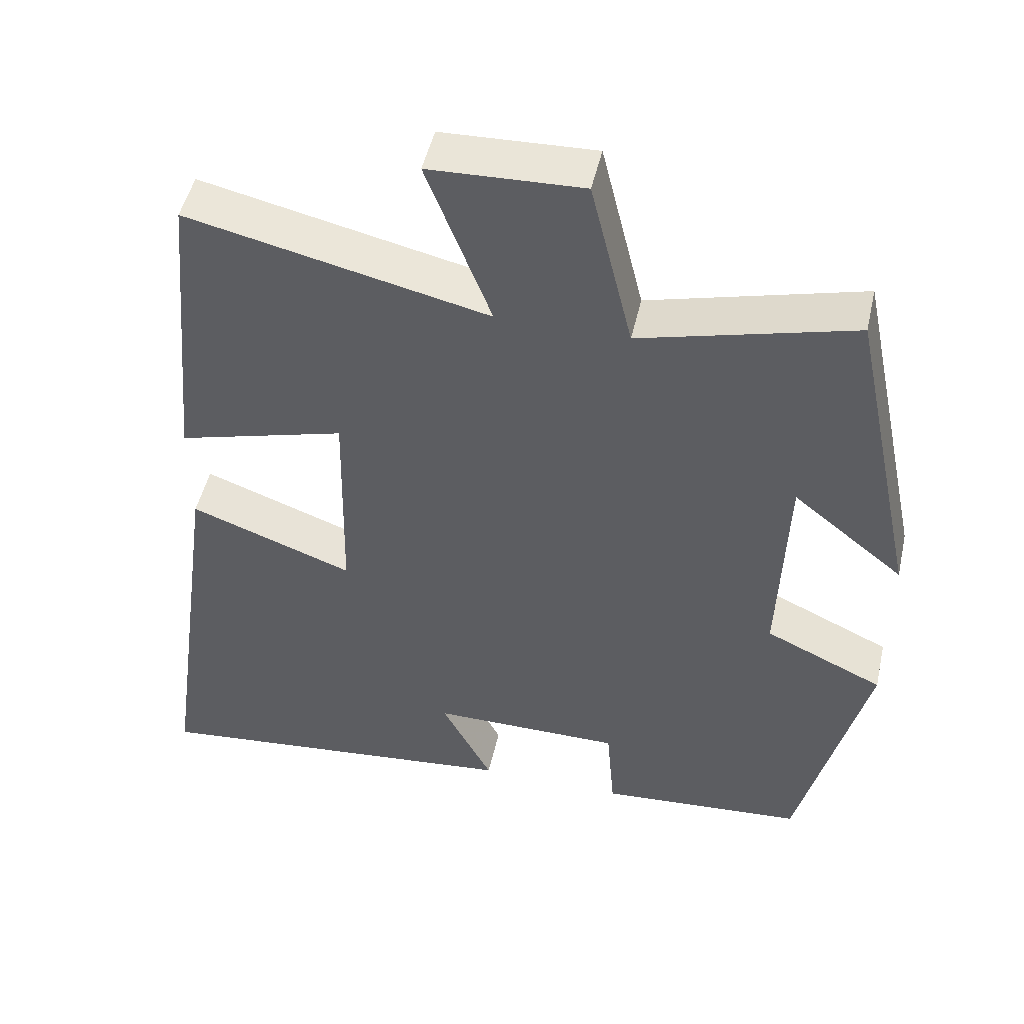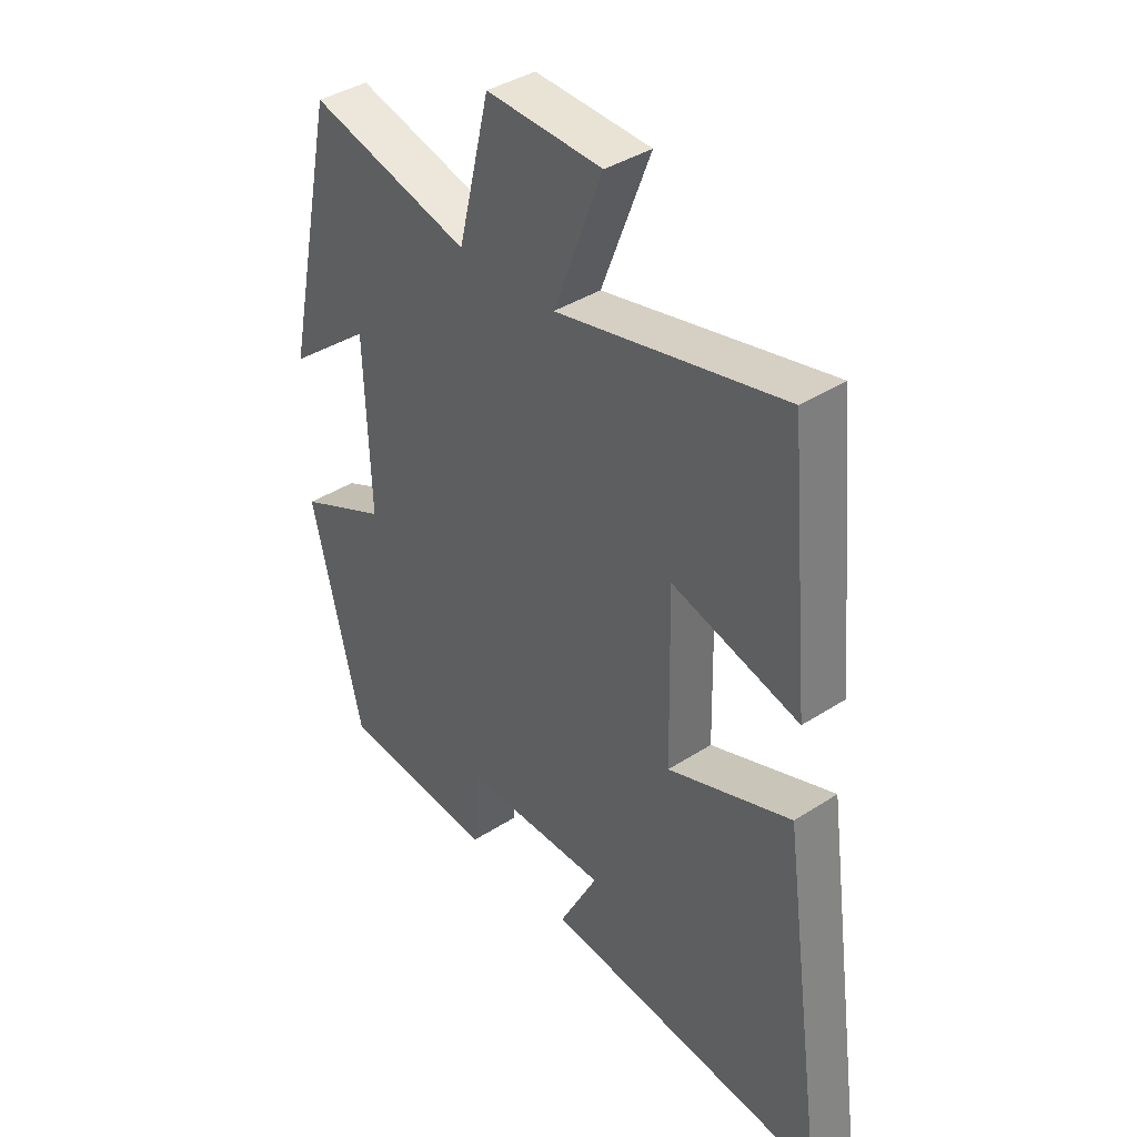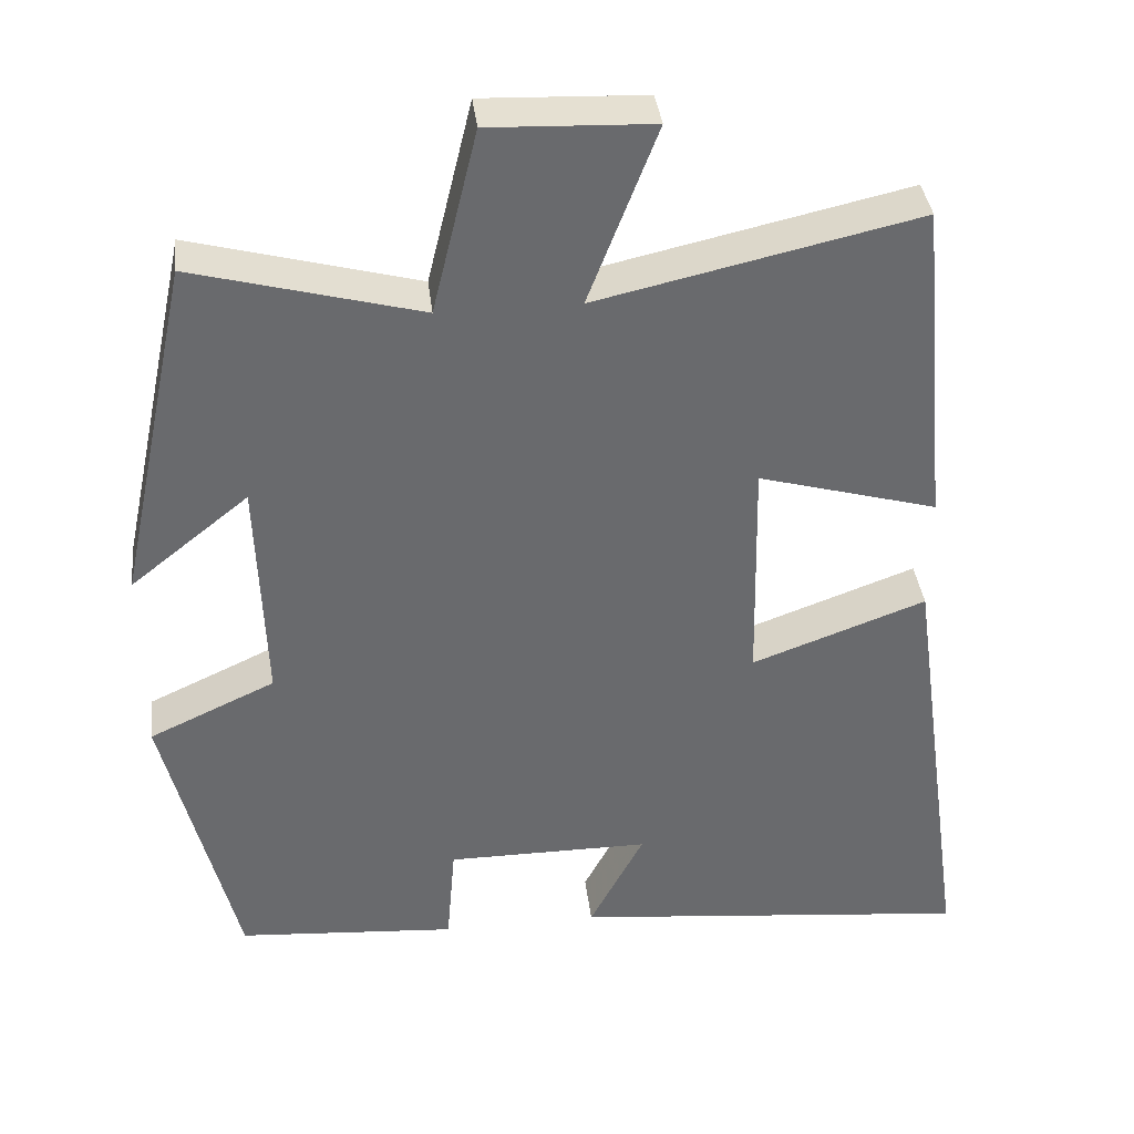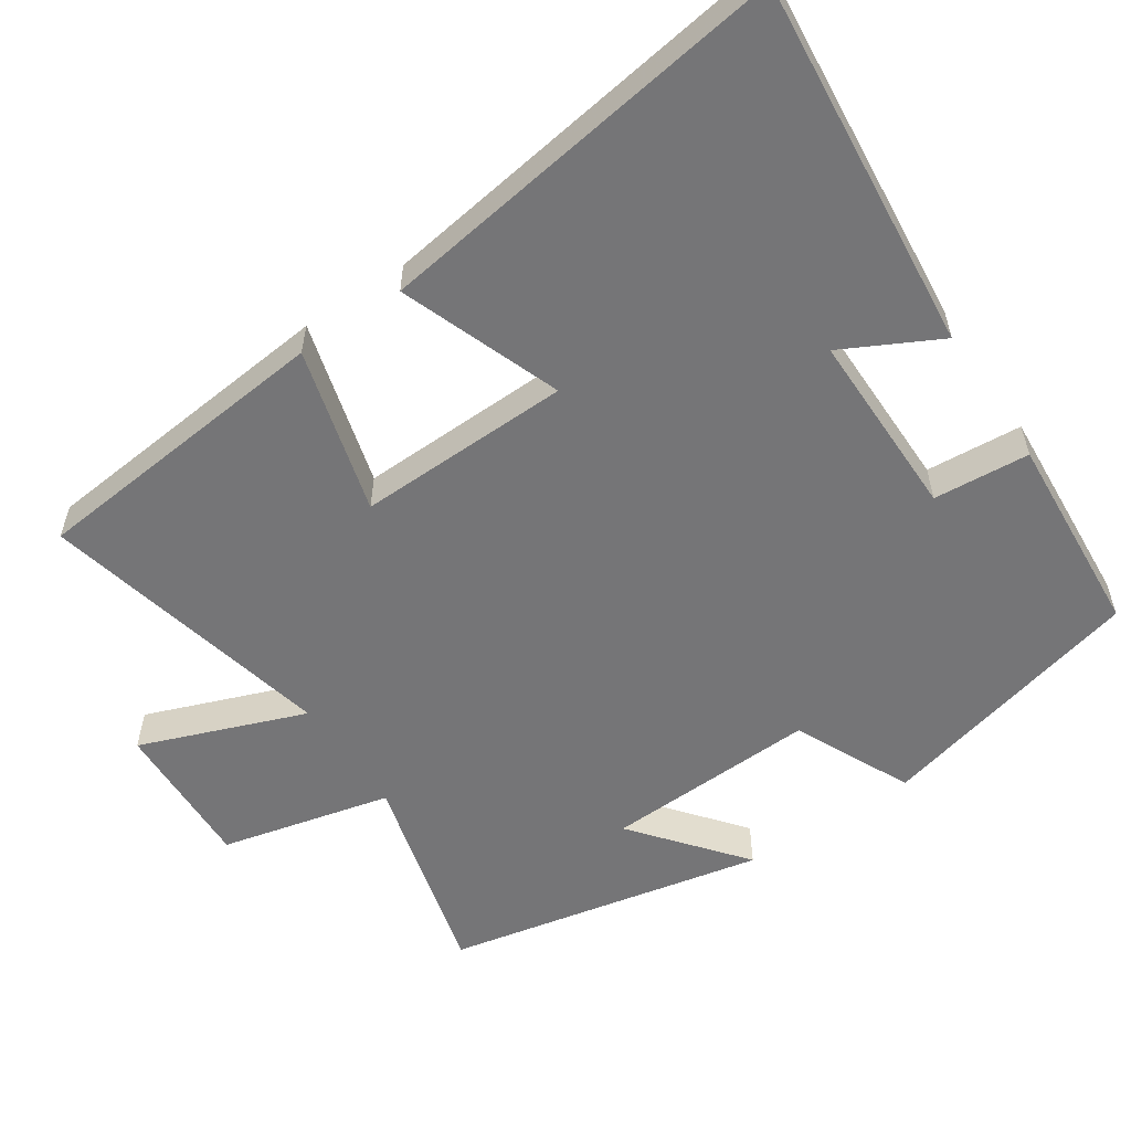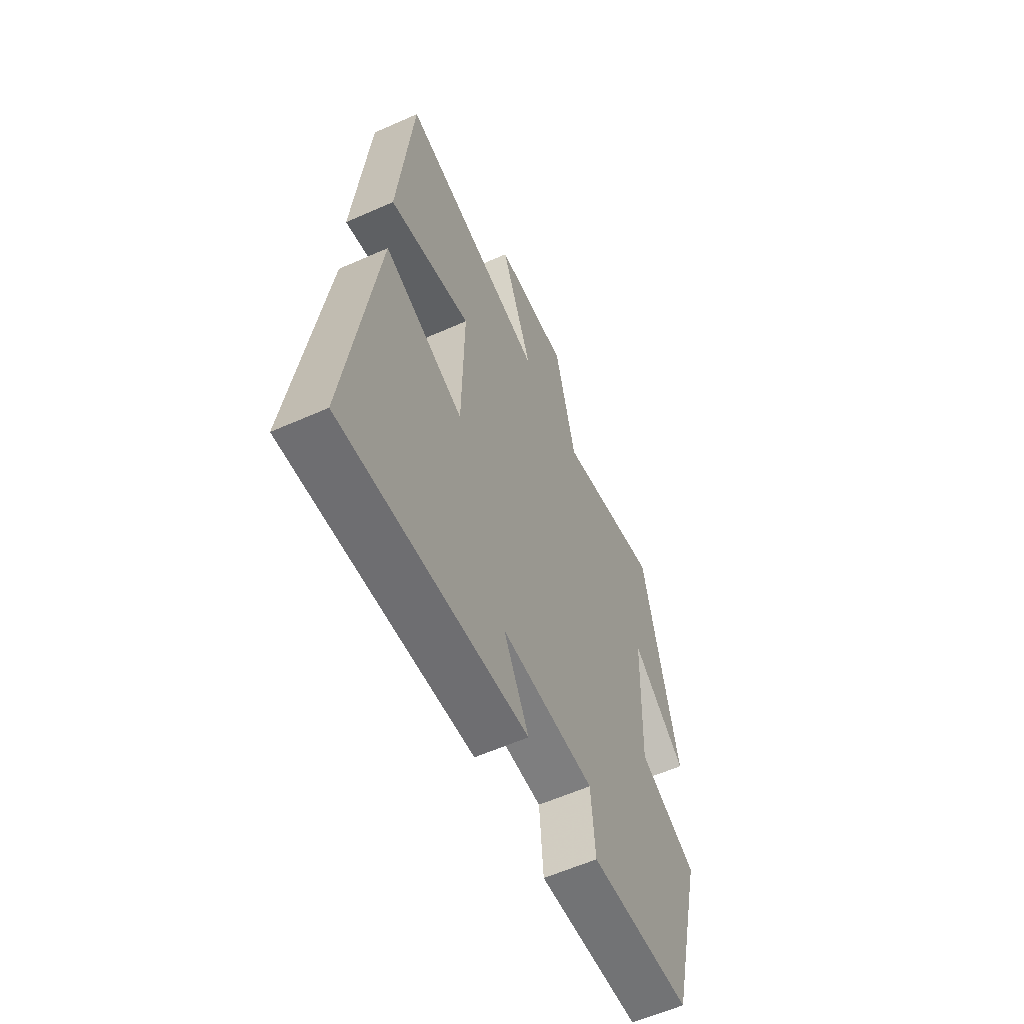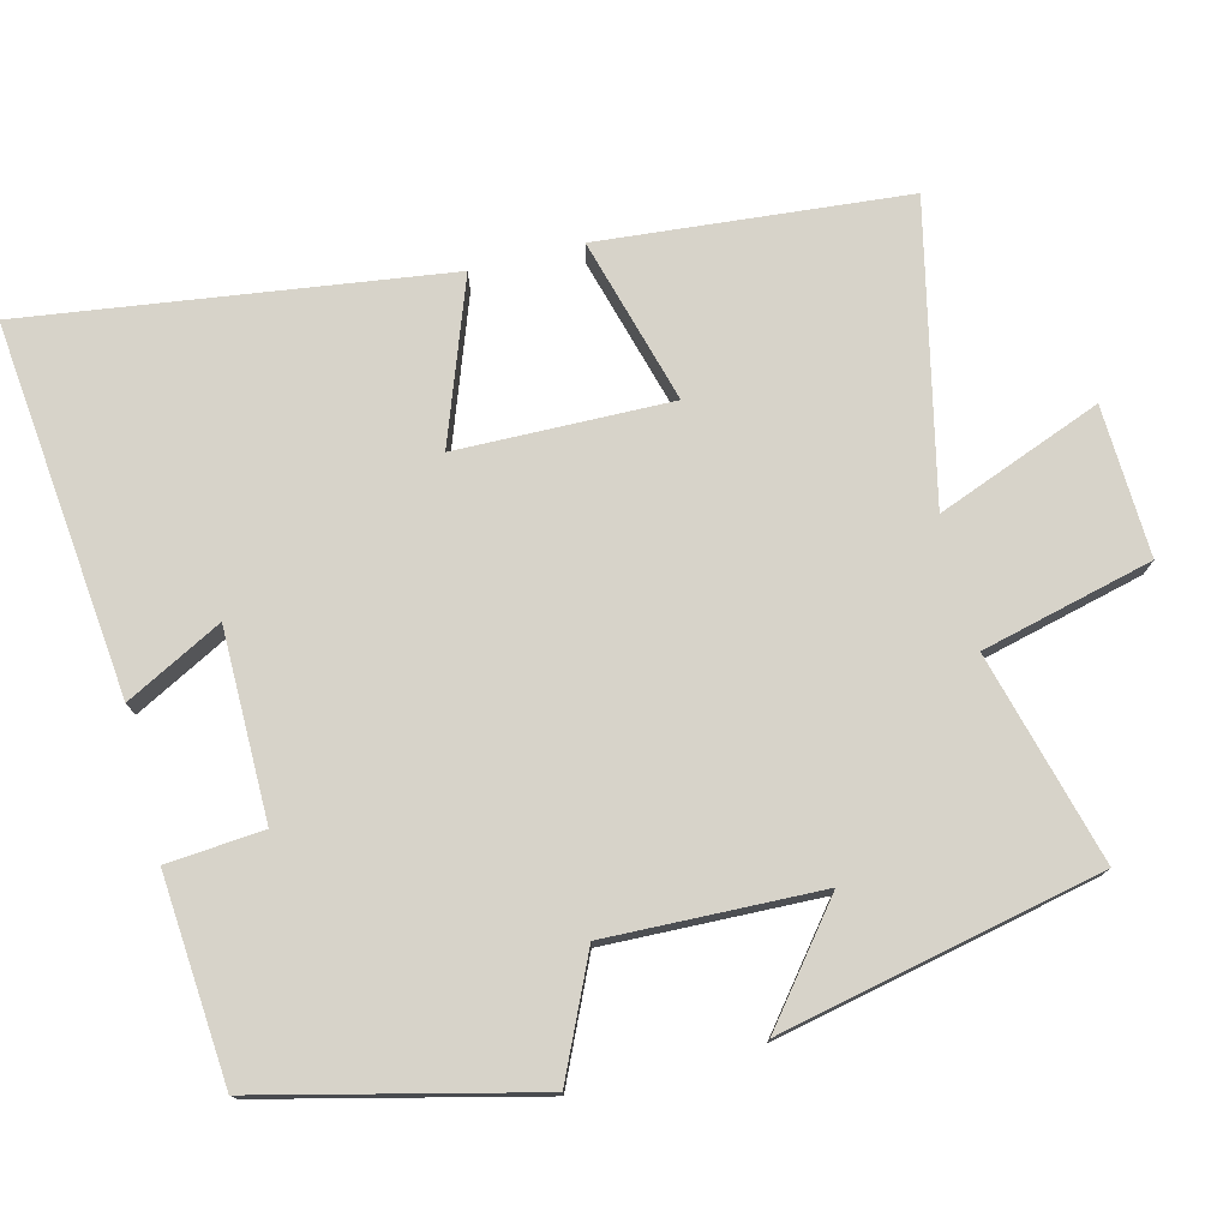
<metadata>
{"format":"obj","ext":"obj","renderer":"f3d","projection":"perspective","resolution":1024,"background":"white","views":[{"elev":48.9,"azim":-167.3,"up":"+Z"},{"elev":39.0,"azim":51.0,"up":"+Z"},{"elev":37.4,"azim":-6.7,"up":"+Z"},{"elev":-56.6,"azim":124.1,"up":"+Y"},{"elev":-59.5,"azim":114.5,"up":"+Z"},{"elev":76.1,"azim":-104.3,"up":"+Y"}]}
</metadata>
<code>
v -0.409 0.07 -0.479
v -0.5 0.07 -0.108
v -0.34 0.07 -0.034
v -0.35 0.07 0.258
v -0.5 0.07 0.138
v -0.407 0.07 0.576
v -0.12 0.07 0.5
v -0.063 0.07 0.734
v 0.143 0.07 0.726
v 0.056 0.07 0.5
v 0.461 0.07 0.591
v 0.5 0.07 0.171
v 0.273 0.07 0.234
v 0.279 0.07 -0.06
v 0.5 0.07 0.021
v 0.58 0.07 -0.552
v 0.07 0.07 -0.5
v 0.139 0.07 -0.368
v -0.119 0.07 -0.368
v -0.13 0.07 -0.5
v -0.409 0 -0.479
v -0.5 0 -0.108
v -0.34 0 -0.034
v -0.35 0 0.258
v -0.5 0 0.138
v -0.407 0 0.576
v -0.12 0 0.5
v -0.063 0 0.734
v 0.143 0 0.726
v 0.056 0 0.5
v 0.461 0 0.591
v 0.5 0 0.171
v 0.273 0 0.234
v 0.279 0 -0.06
v 0.5 0 0.021
v 0.58 0 -0.552
v 0.07 0 -0.5
v 0.139 0 -0.368
v -0.119 0 -0.368
v -0.13 0 -0.5
f 1 2 3
f 20 1 3
f 19 20 3
f 18 19 3 4
f 15 16 17 18
f 14 15 18
f 13 14 18 4
f 10 11 12 13
f 10 13 4
f 7 8 9 10
f 7 10 4
f 4 5 6 7
f 23 22 21
f 23 21 40
f 23 40 39
f 24 23 39 38
f 38 37 36 35
f 38 35 34
f 24 38 34 33
f 33 32 31 30
f 24 33 30
f 30 29 28 27
f 24 30 27
f 27 26 25 24
f 1 21 22 2
f 2 22 23 3
f 3 23 24 4
f 4 24 25 5
f 5 25 26 6
f 6 26 27 7
f 7 27 28 8
f 8 28 29 9
f 9 29 30 10
f 10 30 31 11
f 11 31 32 12
f 12 32 33 13
f 13 33 34 14
f 14 34 35 15
f 15 35 36 16
f 16 36 37 17
f 17 37 38 18
f 18 38 39 19
f 19 39 40 20
f 20 40 21 1

</code>
